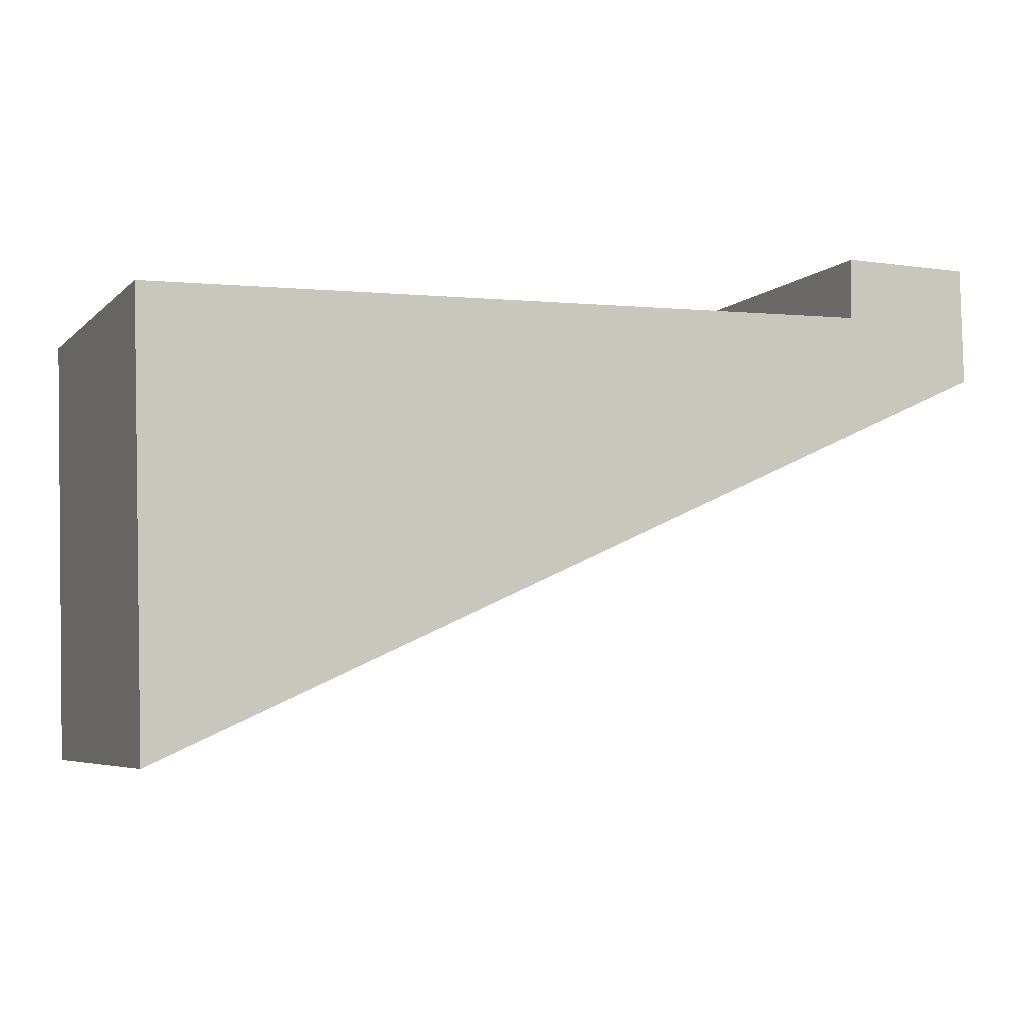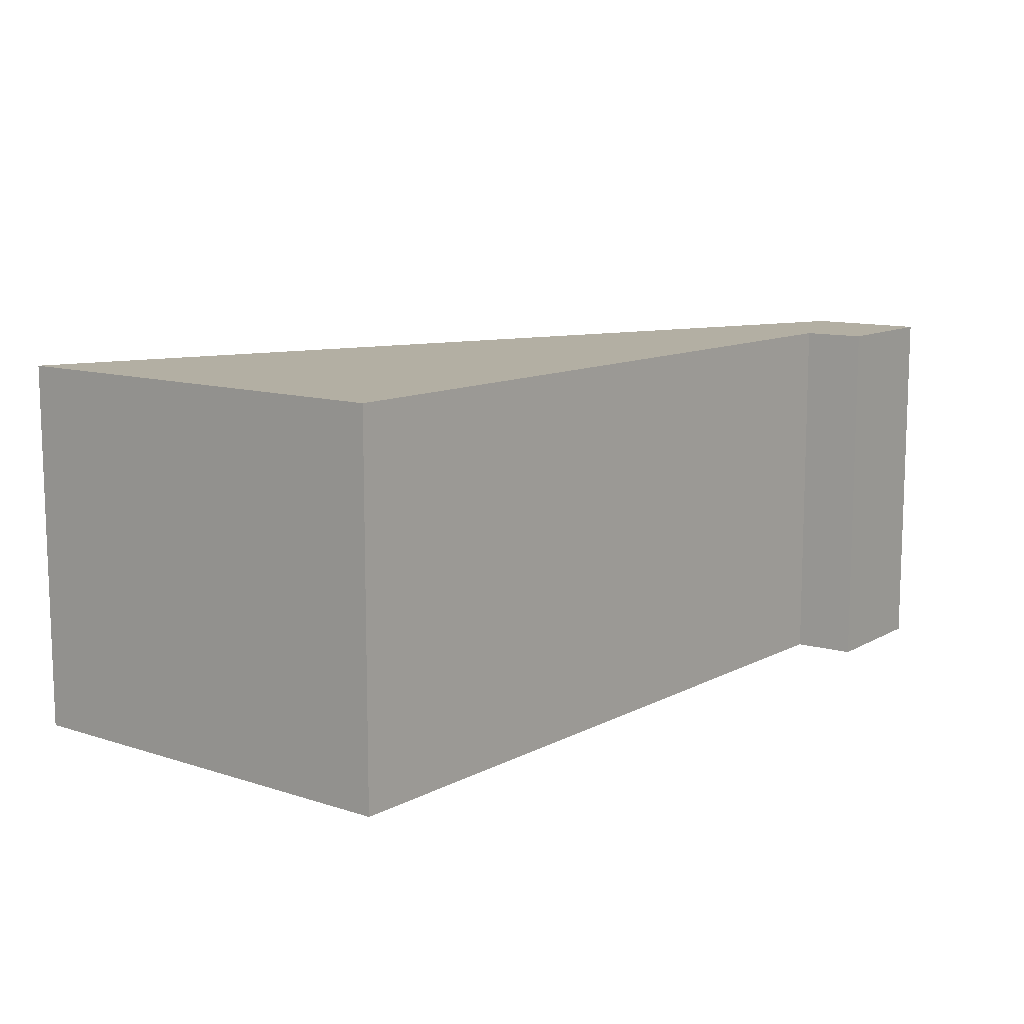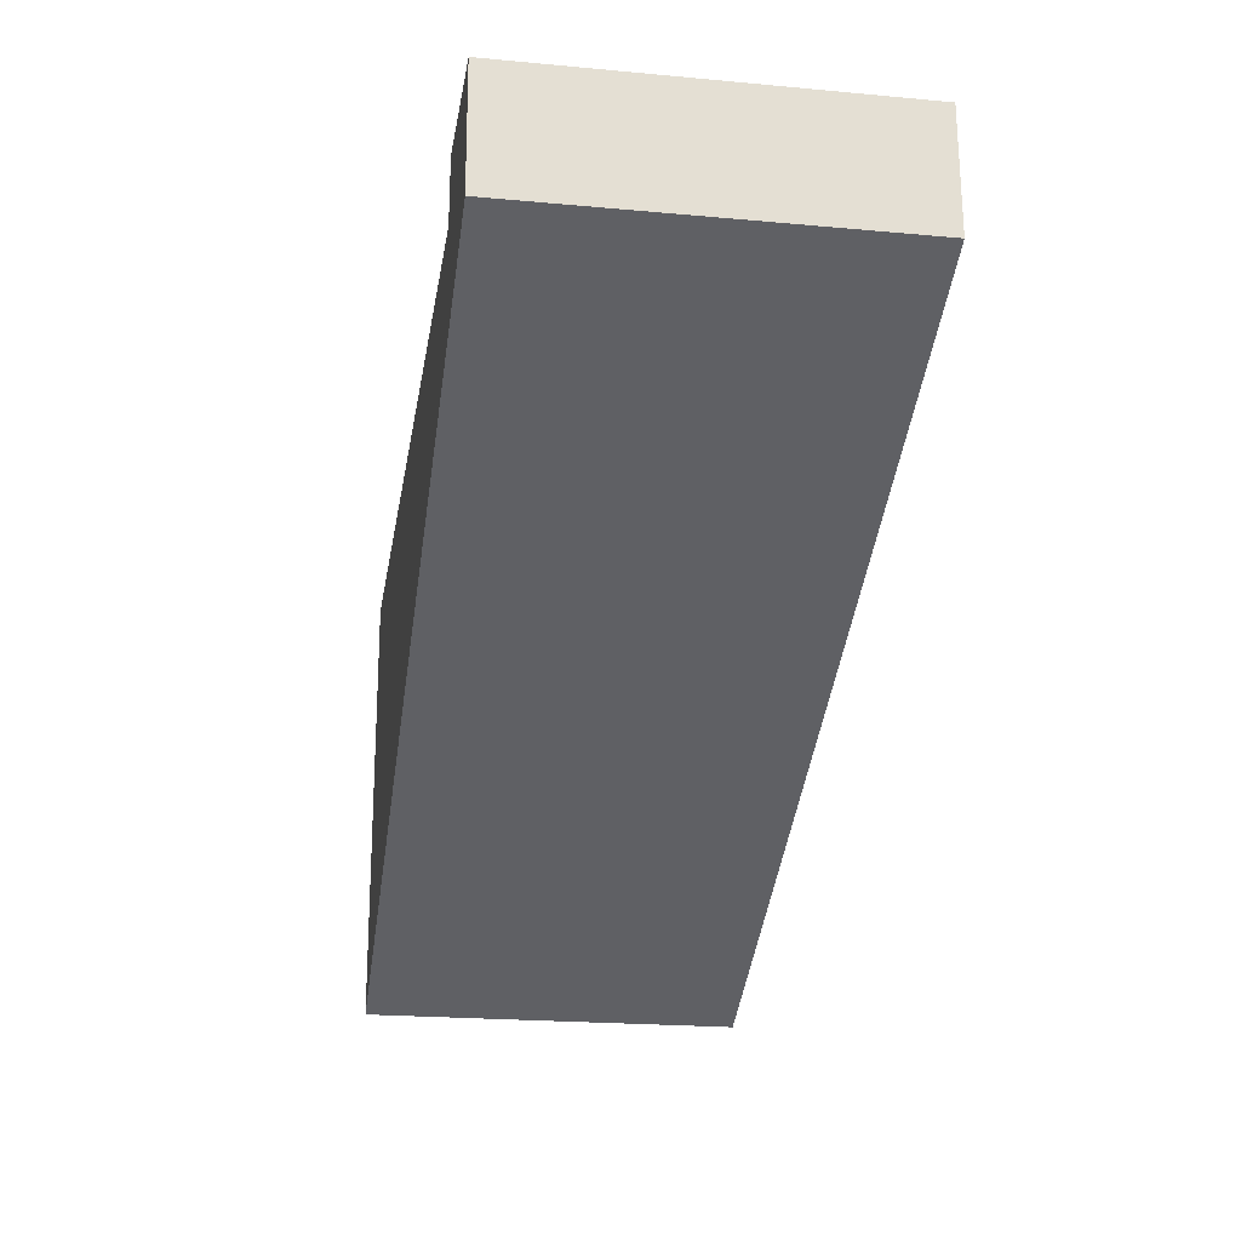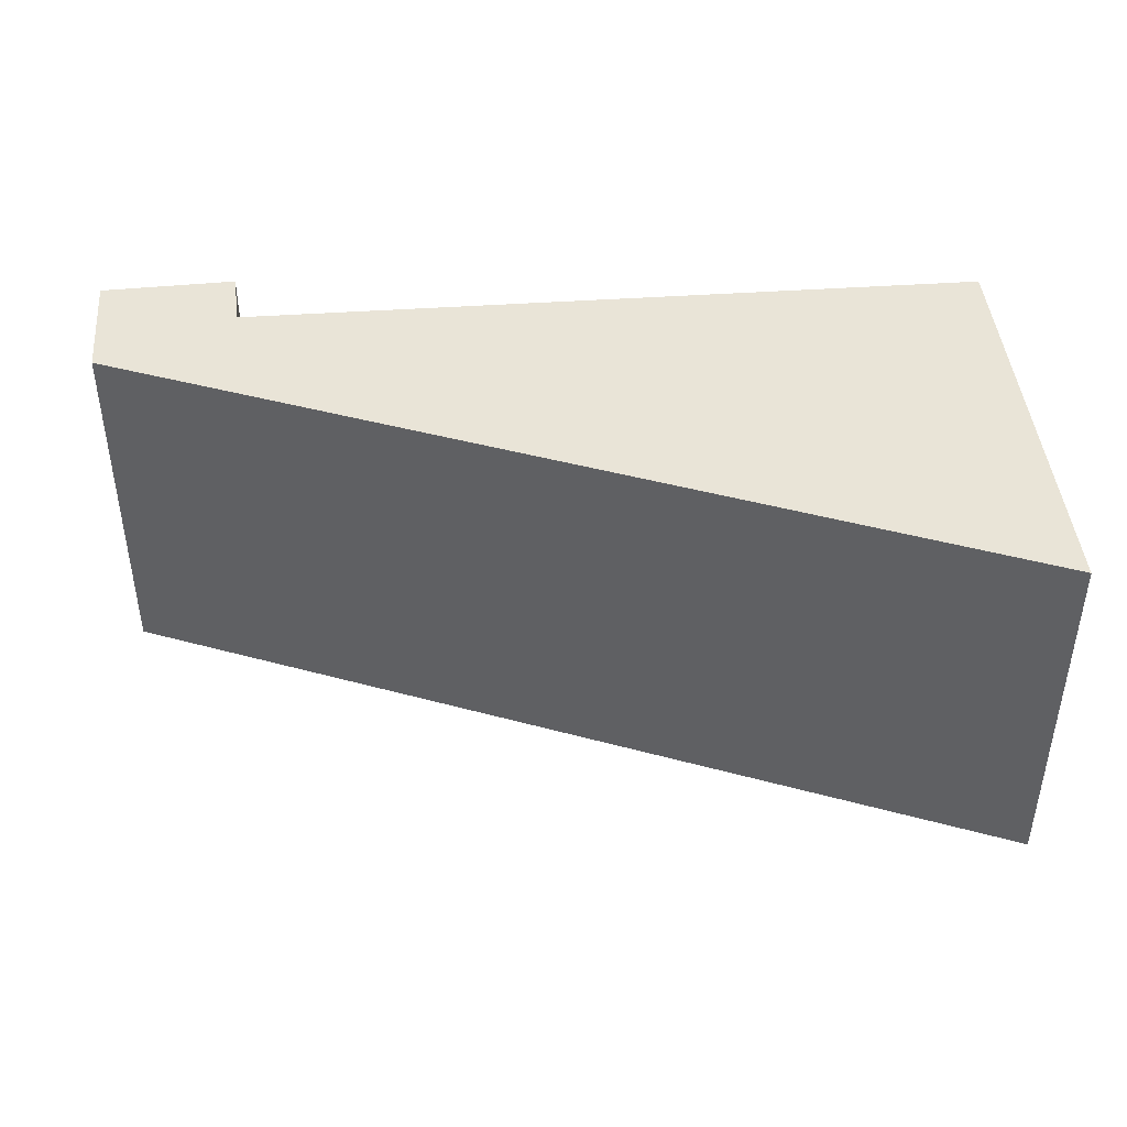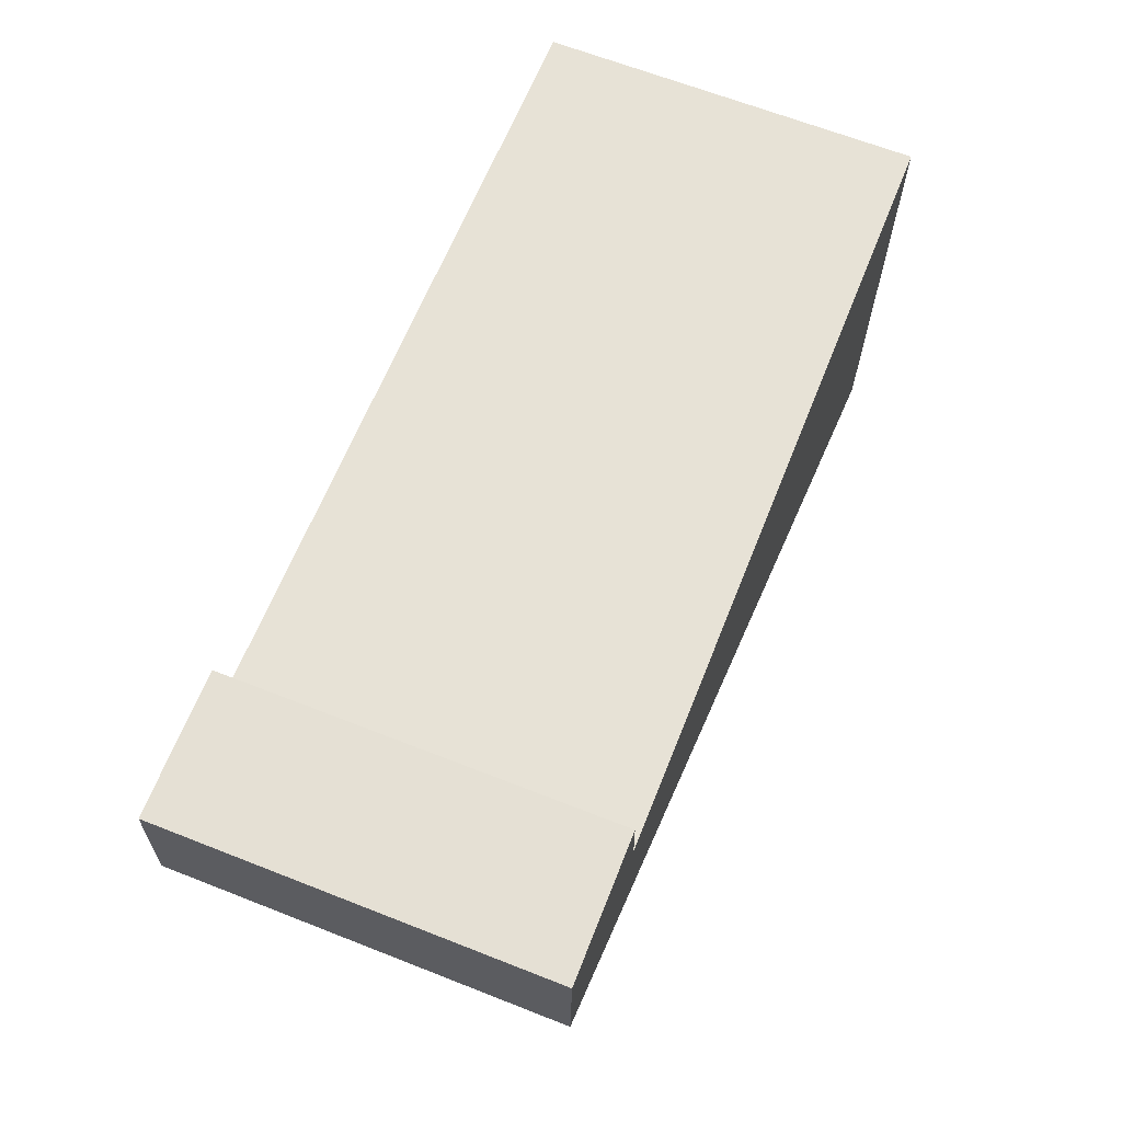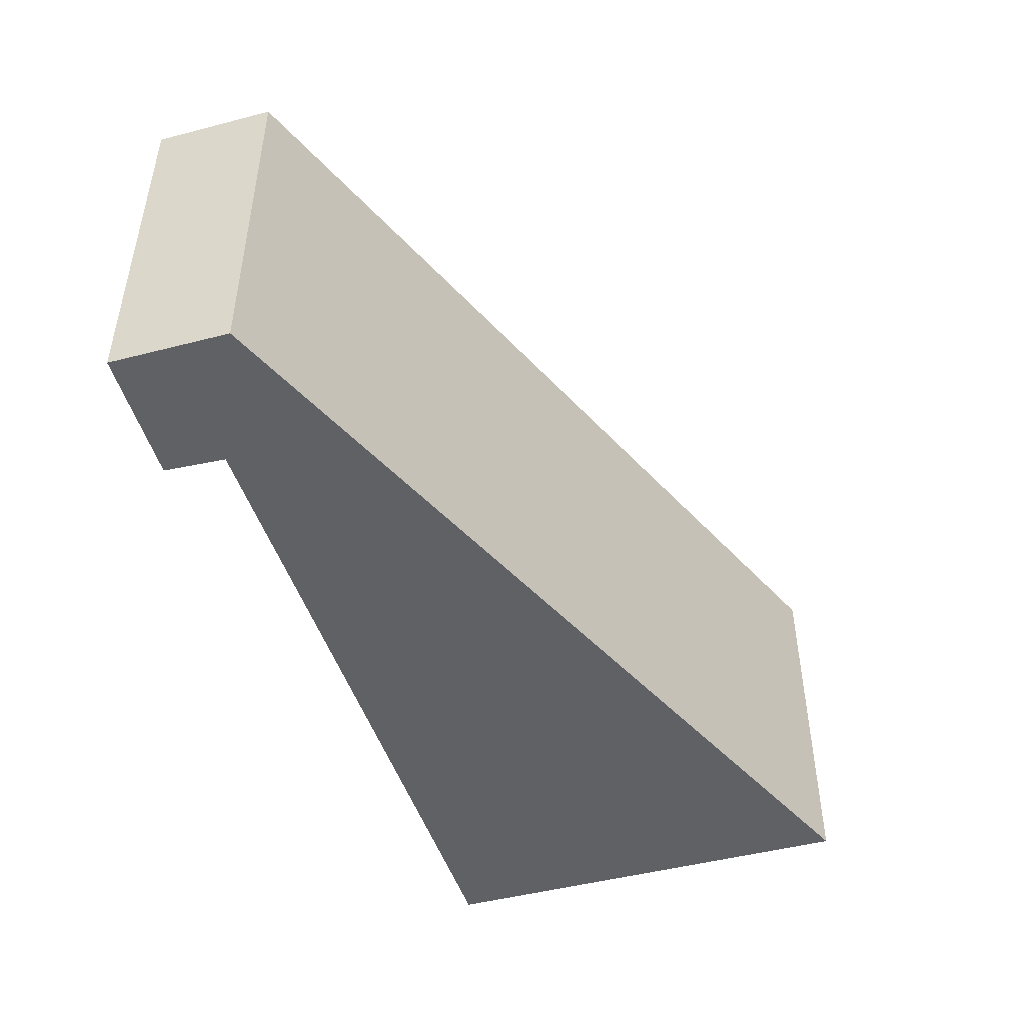
<metadata>
{"format":"obj","ext":"obj","renderer":"f3d","projection":"perspective","resolution":1024,"background":"white","views":[{"elev":-5.7,"azim":-23.1,"up":"+Z"},{"elev":11.1,"azim":-53.3,"up":"+Y"},{"elev":-21.6,"azim":80.8,"up":"+Z"},{"elev":43.1,"azim":173.5,"up":"+Y"},{"elev":65.3,"azim":111.6,"up":"+Z"},{"elev":-46.6,"azim":105.1,"up":"+Y"}]}
</metadata>
<code>
v  0.000139 6.518 -0.0002065
v  11.16 6.518 -2.691
v  0.234 6.518 -7.672
v  12.35 6.518 0.3927
v  12.98 6.518 -1.863
v  13.26 6.518 0.4222
v  15.74 6.518 -0.6045
v  13.29 6.518 1.516
v  15.7 6.518 1.504
v  13.29 -9.282e-17 1.516
v  15.74 3.7e-17 -0.6043
v  15.7 -9.213e-17 1.505
v  13.26 -2.586e-17 0.4224
v  12.35 -2.406e-17 0.3929
v  12.98 1.141e-16 -1.863
v  0 0 0
v  11.16 1.647e-16 -2.69
v  0.2339 4.698e-16 -7.672
g defaultobject
f 1 2 3
f 2 1 4
f 2 4 5
f 5 4 6
f 5 6 7
f 7 6 8
f 7 8 9
f 10 11 12
f 11 10 13
f 11 13 14
f 11 14 15
f 15 14 16
f 15 16 17
f 17 16 18
f 14 1 16
f 1 14 4
f 13 4 14
f 4 13 6
f 8 13 10
f 13 8 6
f 12 8 10
f 8 12 9
f 11 9 12
f 9 11 7
f 5 11 15
f 11 5 7
f 2 15 17
f 15 2 5
f 3 17 18
f 17 3 2
f 1 18 16
f 18 1 3

</code>
